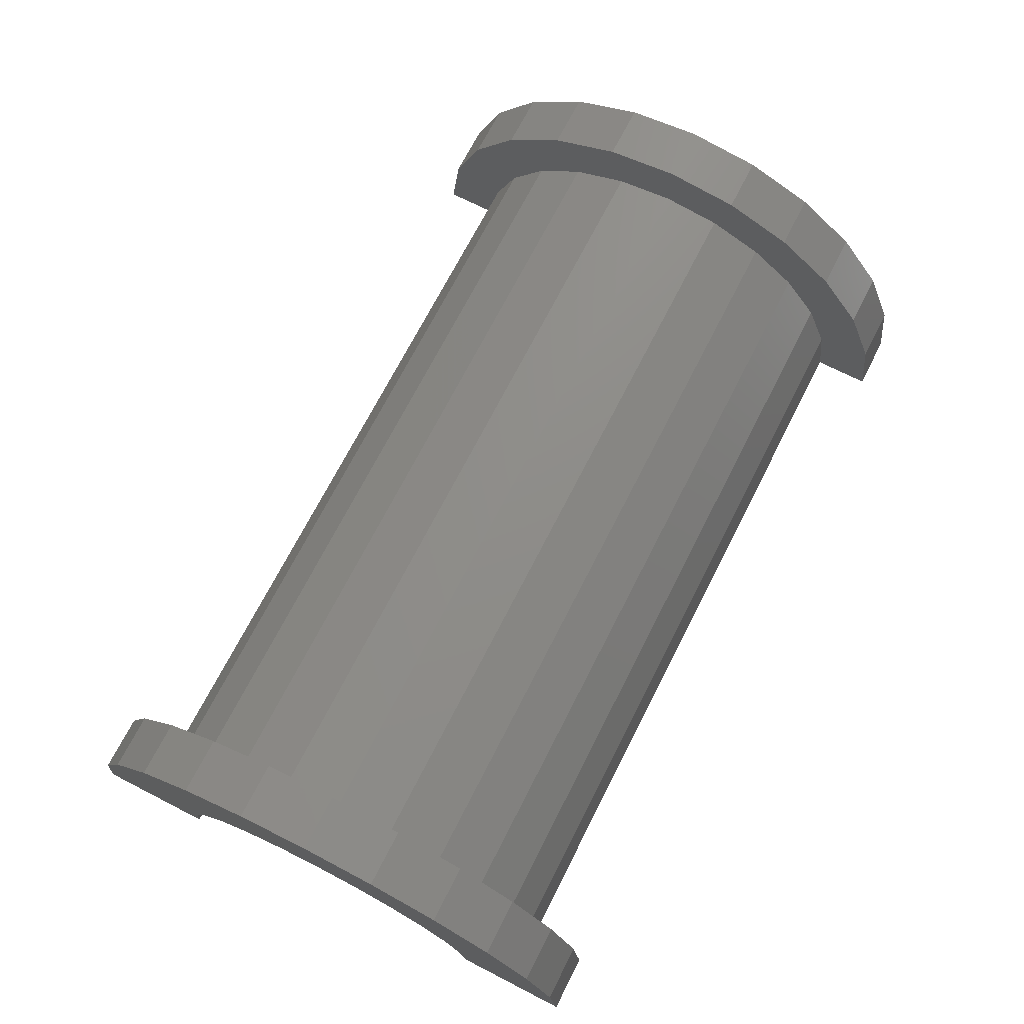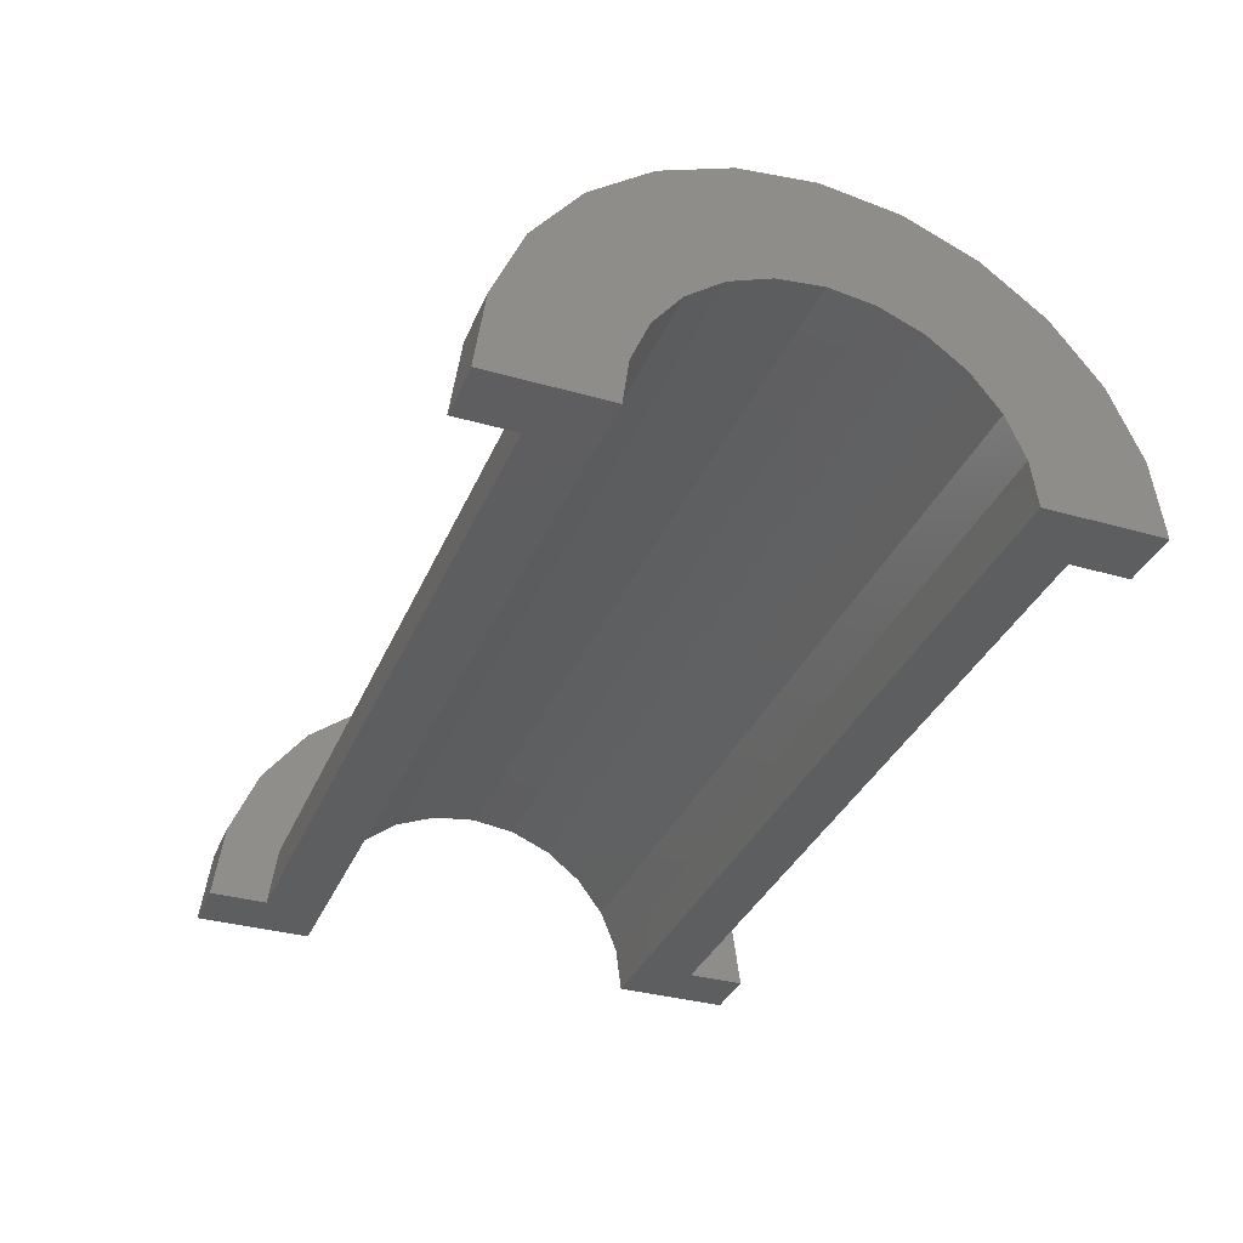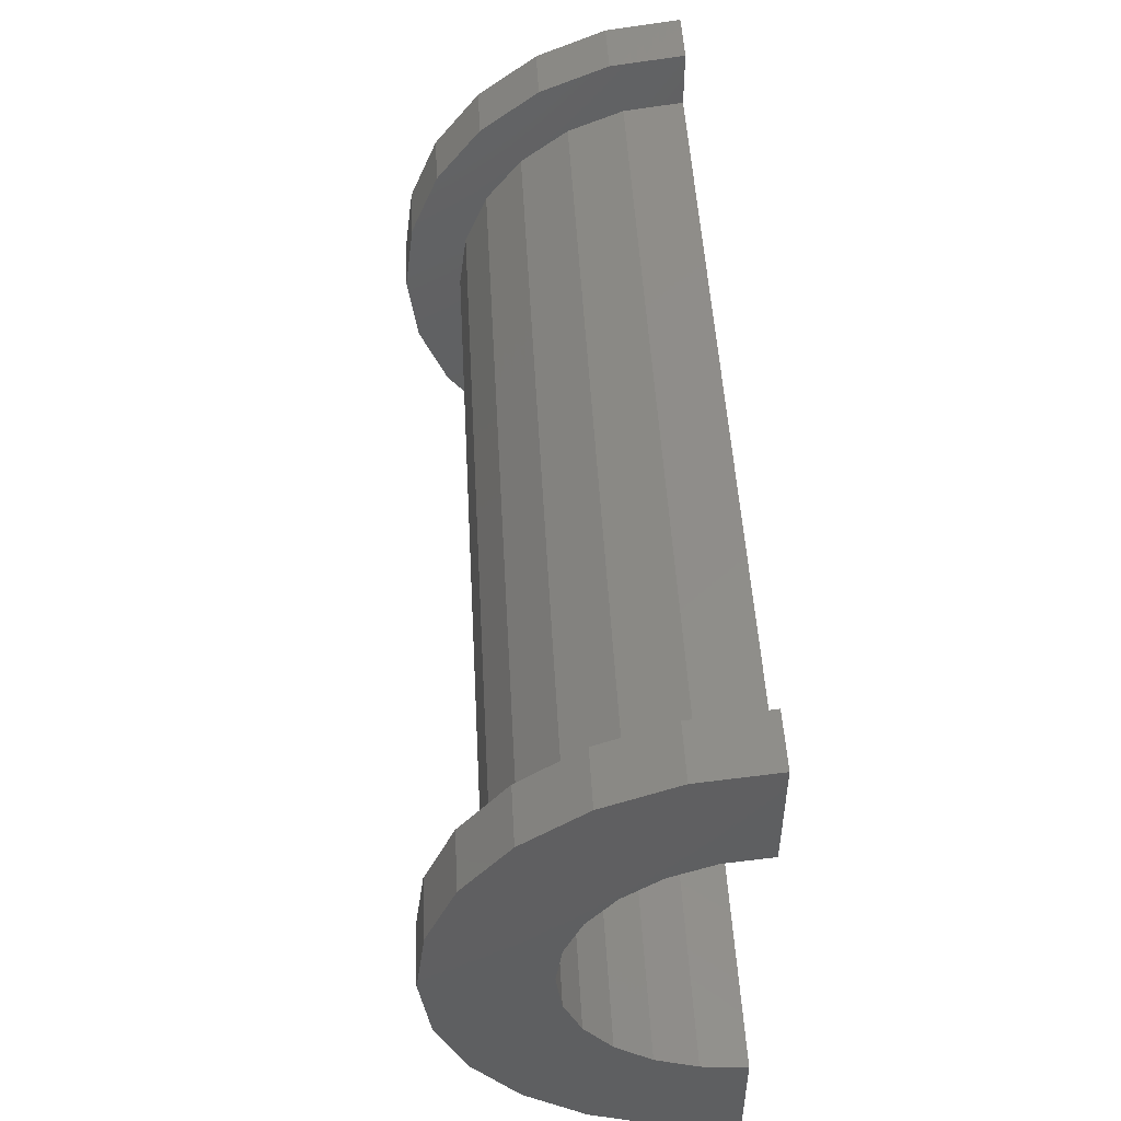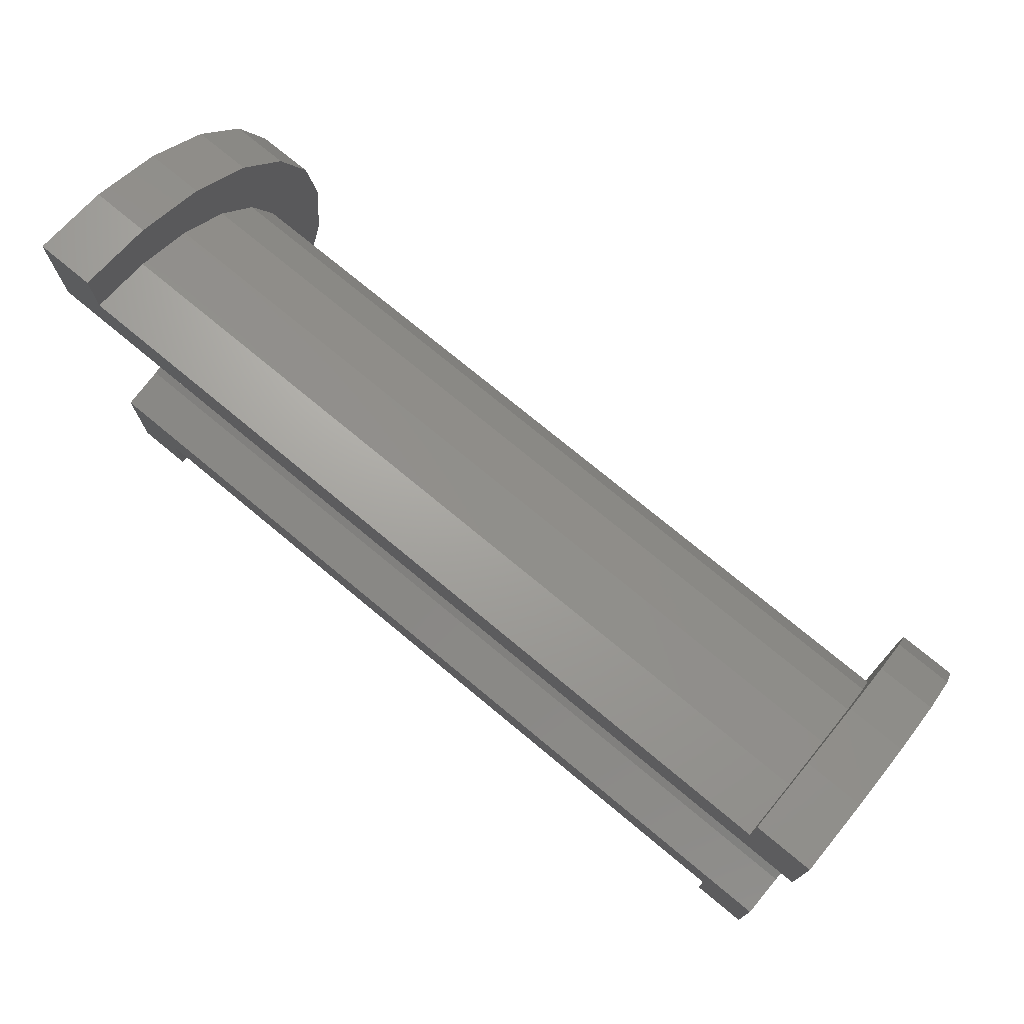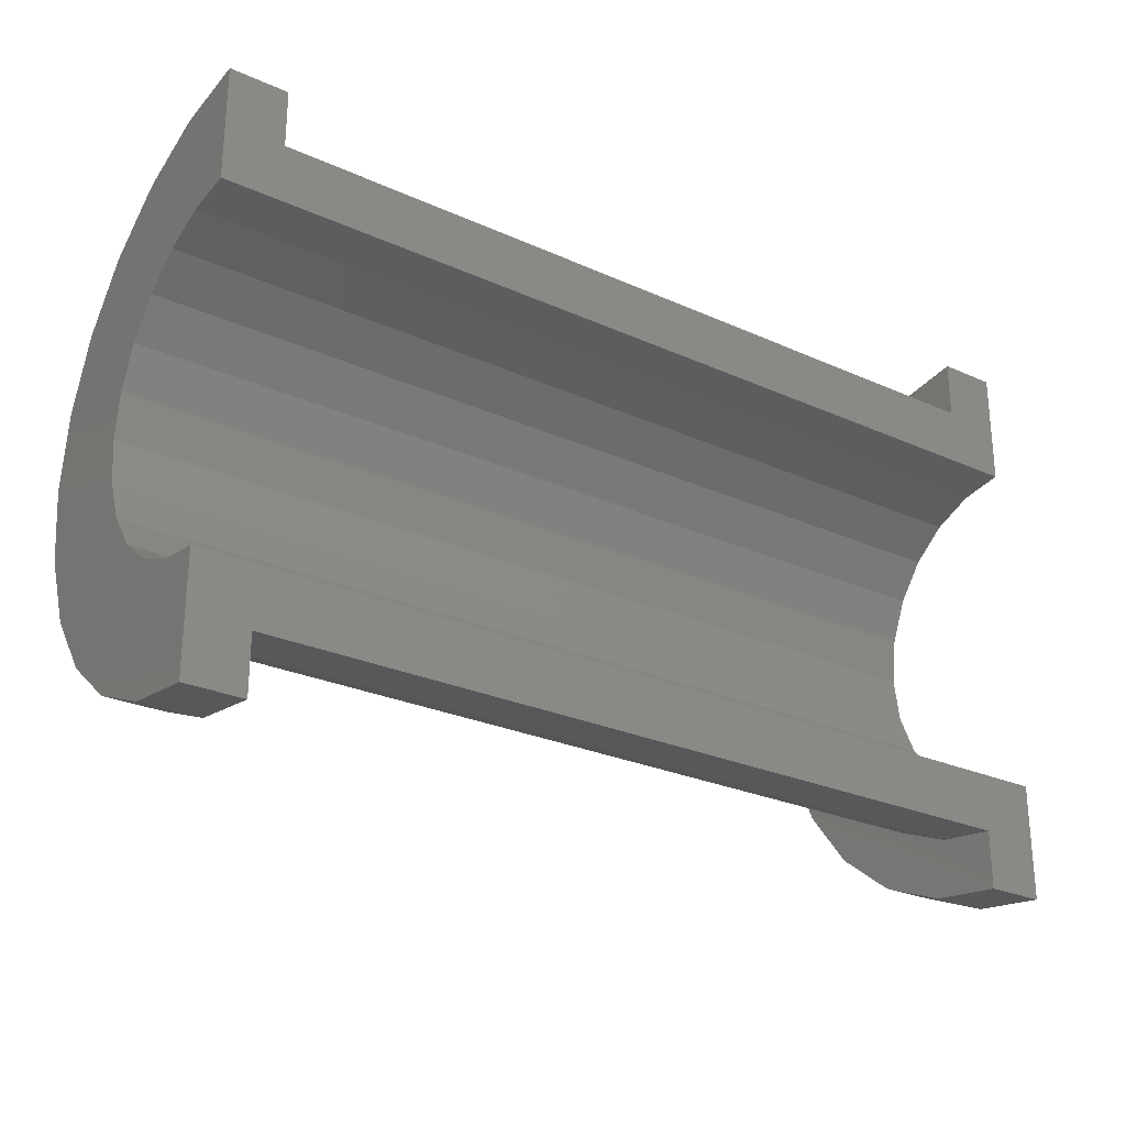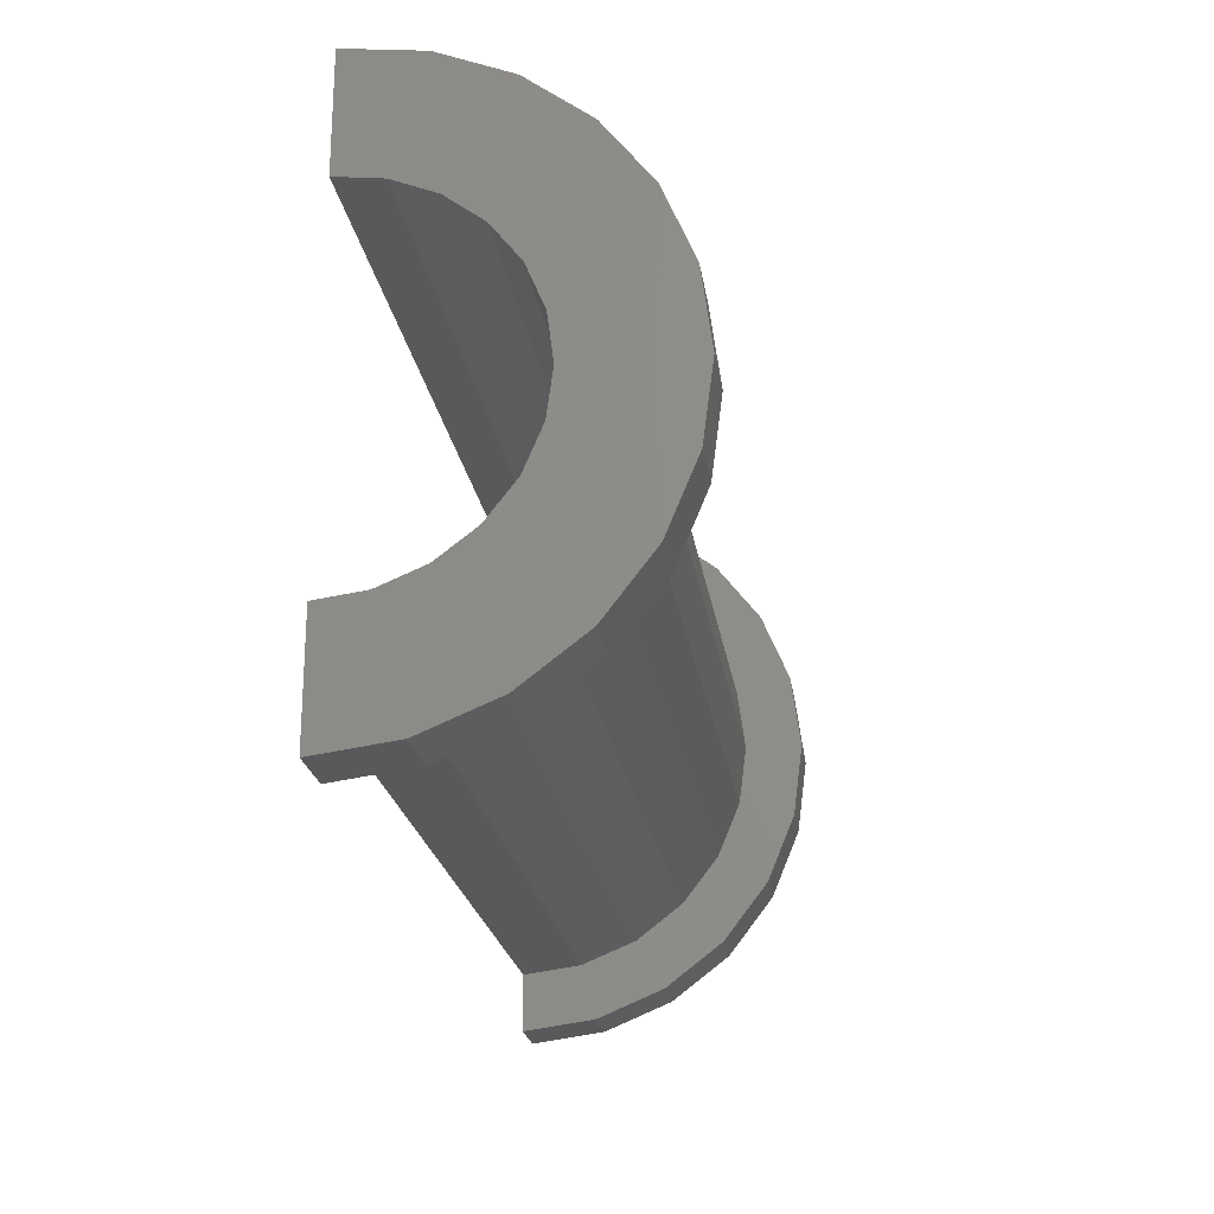
<metadata>
{"format":"stl","ext":"stl","renderer":"f3d","projection":"perspective","resolution":1024,"background":"white","views":[{"elev":71.0,"azim":117.1,"up":"+Z"},{"elev":-34.7,"azim":69.1,"up":"+Z"},{"elev":49.9,"azim":86.9,"up":"+Y"},{"elev":74.5,"azim":-140.3,"up":"+Y"},{"elev":-26.4,"azim":144.7,"up":"+Y"},{"elev":-22.5,"azim":-81.6,"up":"+Y"}]}
</metadata>
<code>
# stl→obj: 116 verts, 228 faces
v 15.7 1.035 3.864
v 29.46 0 4
v 29.46 1.035 3.864
v 15.7 0 4
v 29.46 4 0
v 15.7 4 2.22e-16
v 29.46 4 3.278e-15
v 15.7 4 0
v 15.7 -3.864 1.035
v 29.46 -4 3.278e-15
v 29.46 -3.864 1.035
v 15.7 -4 2.22e-16
v 29.46 3.464 2
v 15.7 2.828 2.828
v 29.46 2.828 2.828
v 15.7 3.464 2
v 29.46 2 3.464
v 15.7 2 3.464
v 29.46 3.864 1.035
v 15.7 3.864 1.035
v 15.7 -3.464 2
v 29.46 -2.828 2.828
v 15.7 -2.828 2.828
v 29.46 -3.464 2
v 14.7 2.898 0.7765
v 14.7 4.83 1.294
v 14.7 5 0
v 14.7 4.33 2.5
v 14.7 3 0
v 14.7 2.598 1.5
v 14.7 3.536 3.536
v 14.7 2.121 2.121
v 14.7 2.5 4.33
v 14.7 1.5 2.598
v 14.7 1.294 4.83
v 14.7 0.7765 2.898
v 14.7 0 3
v 14.7 0 5
v 14.7 -0.7765 2.898
v 14.7 -1.294 4.83
v 14.7 -1.5 2.598
v 14.7 -2.5 4.33
v 14.7 -2.121 2.121
v 14.7 -3.536 3.536
v 14.7 -2.598 1.5
v 14.7 -4.33 2.5
v 14.7 -2.898 0.7765
v 14.7 -4.83 1.294
v 14.7 -3 0
v 14.7 -5 0
v 15.7 -4 0
v 29.46 -4 0
v 15.7 -2 3.464
v 29.46 -2 3.464
v 29.46 -1.035 3.864
v 15.7 -1.035 3.864
v 30.46 1.5 2.598
v 30.46 0.7765 2.898
v 30.46 -2.898 0.7765
v 30.46 -2.598 1.5
v 30.46 3 0
v 30.46 3 3.5e-15
v 30.46 2.598 1.5
v 30.46 2.898 0.7765
v 30.46 2.121 2.121
v 30.46 -2.121 2.121
v 30.46 0 3
v 30.46 -3 3.5e-15
v 30.46 -3 0
v 30.46 -1.5 2.598
v 30.46 -0.7765 2.898
v 15.7 0 5
v 15.7 1.294 4.83
v 15.7 5 0
v 15.7 5 2.22e-16
v 15.7 -3.536 3.536
v 15.7 -2.5 4.33
v 15.7 4.33 2.5
v 15.7 3.536 3.536
v 15.7 4.83 1.294
v 15.7 2.5 4.33
v 15.7 -1.294 4.83
v 15.7 -4.33 2.5
v 15.7 -4.83 1.294
v 15.7 -5 2.22e-16
v 15.7 -5 0
v 29.46 1.294 4.83
v 30.46 0 5
v 30.46 1.294 4.83
v 29.46 0 5
v 29.46 -4.83 1.294
v 30.46 -4.33 2.5
v 29.46 -4.33 2.5
v 30.46 -4.83 1.294
v 30.46 5 3.5e-15
v 29.46 4.83 1.294
v 30.46 4.83 1.294
v 29.46 5 3.278e-15
v 29.46 2.5 4.33
v 30.46 2.5 4.33
v 30.46 -1.294 4.83
v 29.46 -1.294 4.83
v 30.46 -3.536 3.536
v 29.46 -3.536 3.536
v 29.46 -5 3.278e-15
v 29.46 -5 0
v 29.46 5 0
v 29.46 4.33 2.5
v 29.46 3.536 3.536
v 29.46 -2.5 4.33
v 30.46 5 0
v 30.46 4.33 2.5
v 30.46 3.536 3.536
v 30.46 -2.5 4.33
v 30.46 -5 3.5e-15
v 30.46 -5 0
f 1 2 3
f 2 1 4
f 5 6 7
f 6 5 8
f 9 10 11
f 10 9 12
f 13 14 15
f 14 13 16
f 14 17 15
f 17 14 18
f 19 16 13
f 16 19 20
f 21 22 23
f 22 21 24
f 25 26 27
f 26 25 28
f 25 27 29
f 30 28 25
f 28 30 31
f 32 31 30
f 31 32 33
f 34 33 32
f 34 35 33
f 36 35 34
f 37 35 36
f 37 38 35
f 39 38 37
f 39 40 38
f 41 40 39
f 42 41 43
f 41 42 40
f 44 43 45
f 46 45 47
f 48 47 49
f 43 44 42
f 45 46 44
f 47 48 46
f 48 49 50
f 18 3 17
f 3 18 1
f 7 20 19
f 20 7 6
f 51 10 12
f 10 51 52
f 9 24 21
f 24 9 11
f 53 22 54
f 22 53 23
f 4 55 2
f 55 4 56
f 56 54 55
f 54 56 53
f 36 57 58
f 57 36 34
f 59 45 60
f 45 59 47
f 61 62 29
f 25 63 30
f 63 25 64
f 30 65 32
f 65 30 63
f 60 43 66
f 43 60 45
f 37 58 67
f 58 37 36
f 34 65 57
f 65 34 32
f 25 62 64
f 62 25 29
f 68 69 49
f 68 47 59
f 47 68 49
f 43 70 66
f 70 43 41
f 39 67 71
f 67 39 37
f 41 71 70
f 71 41 39
f 35 72 73
f 72 35 38
f 74 27 75
f 42 76 77
f 76 42 44
f 78 31 79
f 31 78 28
f 80 20 6
f 16 78 79
f 78 16 20
f 79 14 16
f 81 14 79
f 81 18 14
f 73 18 81
f 73 1 18
f 72 1 73
f 72 4 1
f 72 56 4
f 82 56 72
f 82 53 56
f 77 53 82
f 77 23 53
f 76 23 77
f 23 76 21
f 83 21 76
f 21 83 9
f 84 9 83
f 9 84 12
f 85 12 84
f 12 85 51
f 51 85 86
f 6 75 80
f 20 80 78
f 75 6 74
f 74 6 8
f 75 26 80
f 26 75 27
f 46 76 44
f 76 46 83
f 38 82 72
f 82 38 40
f 31 81 79
f 81 31 33
f 33 73 81
f 73 33 35
f 80 28 78
f 28 80 26
f 85 50 86
f 48 83 46
f 83 48 84
f 40 77 82
f 77 40 42
f 48 85 84
f 85 48 50
f 87 88 89
f 88 87 90
f 91 92 93
f 92 91 94
f 95 96 97
f 96 95 98
f 99 89 100
f 89 99 87
f 90 101 88
f 101 90 102
f 93 103 104
f 103 93 92
f 105 10 52
f 10 91 93
f 105 52 106
f 10 105 91
f 7 98 107
f 98 19 96
f 7 107 5
f 98 7 19
f 96 19 108
f 13 108 19
f 108 13 109
f 15 109 13
f 15 99 109
f 17 99 15
f 17 87 99
f 3 87 17
f 2 87 3
f 2 90 87
f 55 90 2
f 55 102 90
f 54 102 55
f 54 110 102
f 22 110 54
f 104 22 24
f 22 104 110
f 93 24 11
f 93 11 10
f 24 93 104
f 111 98 95
f 98 111 107
f 97 64 62
f 112 63 64
f 65 113 100
f 113 65 63
f 100 57 65
f 89 57 100
f 89 58 57
f 88 58 89
f 88 67 58
f 88 71 67
f 101 71 88
f 101 70 71
f 114 70 101
f 70 114 66
f 103 66 114
f 66 103 60
f 92 60 103
f 60 92 59
f 94 59 92
f 59 94 68
f 115 68 94
f 68 115 69
f 69 115 116
f 62 95 97
f 64 97 112
f 63 112 113
f 95 62 111
f 111 62 61
f 109 100 113
f 100 109 99
f 97 108 112
f 108 97 96
f 112 109 113
f 109 112 108
f 106 115 105
f 115 106 116
f 91 115 94
f 115 91 105
f 102 114 101
f 114 102 110
f 110 103 114
f 103 110 104
f 61 5 111
f 61 8 5
f 29 8 61
f 27 8 29
f 8 27 74
f 111 5 107
f 86 50 51
f 52 116 106
f 116 52 69
f 51 69 52
f 51 49 69
f 49 51 50

</code>
